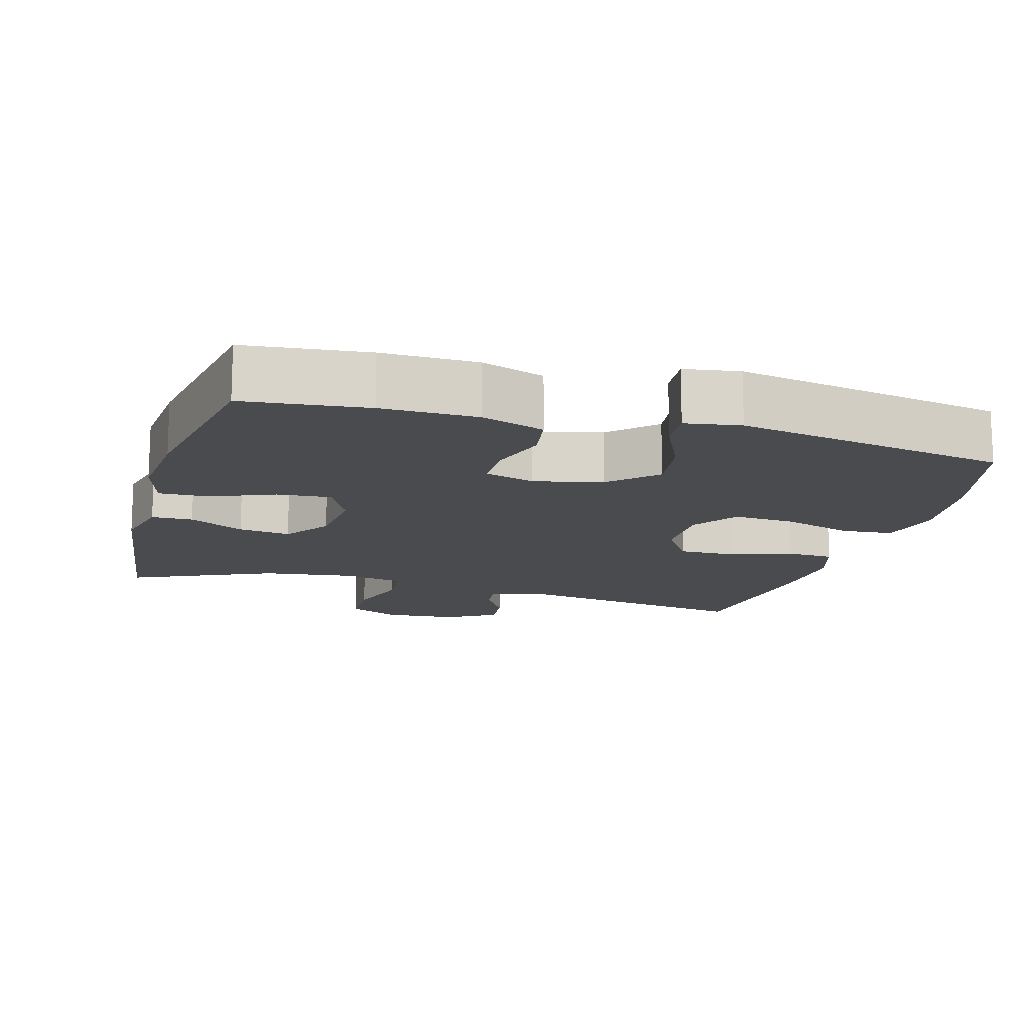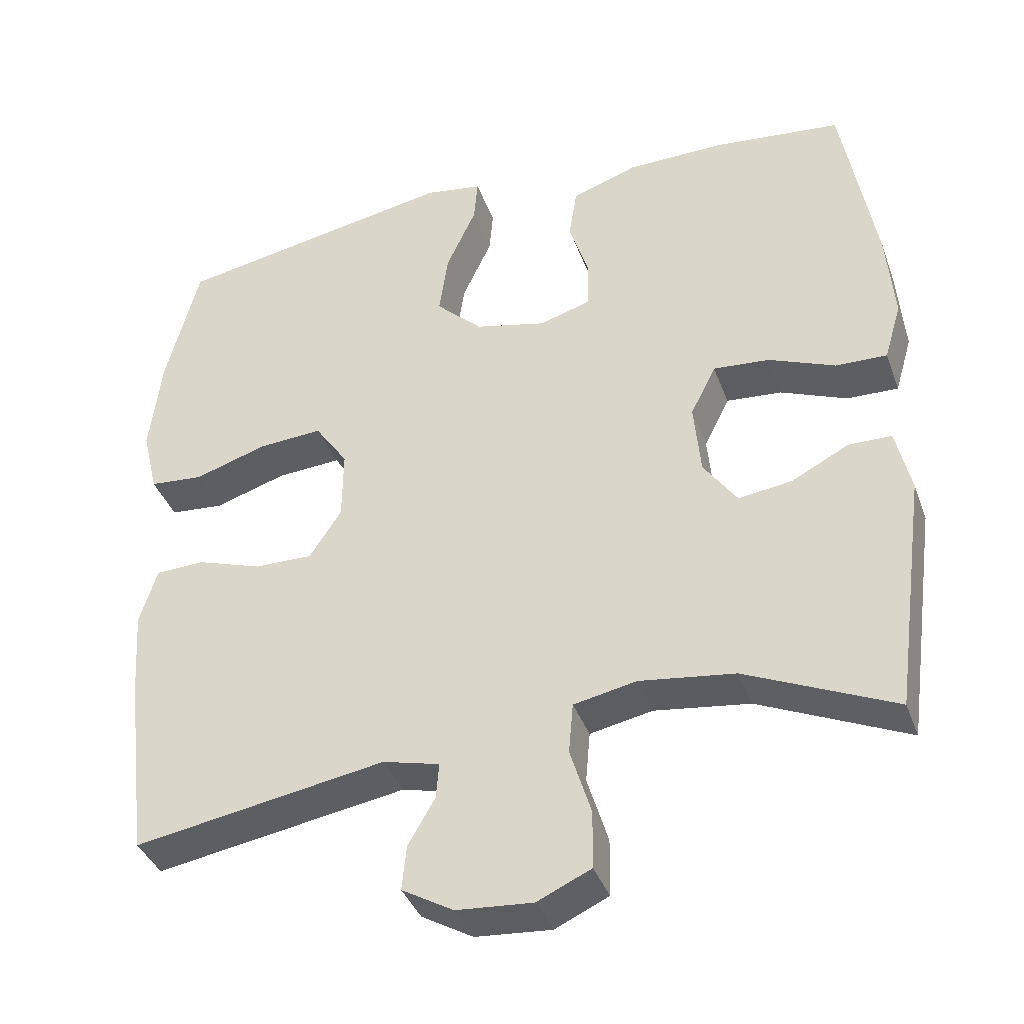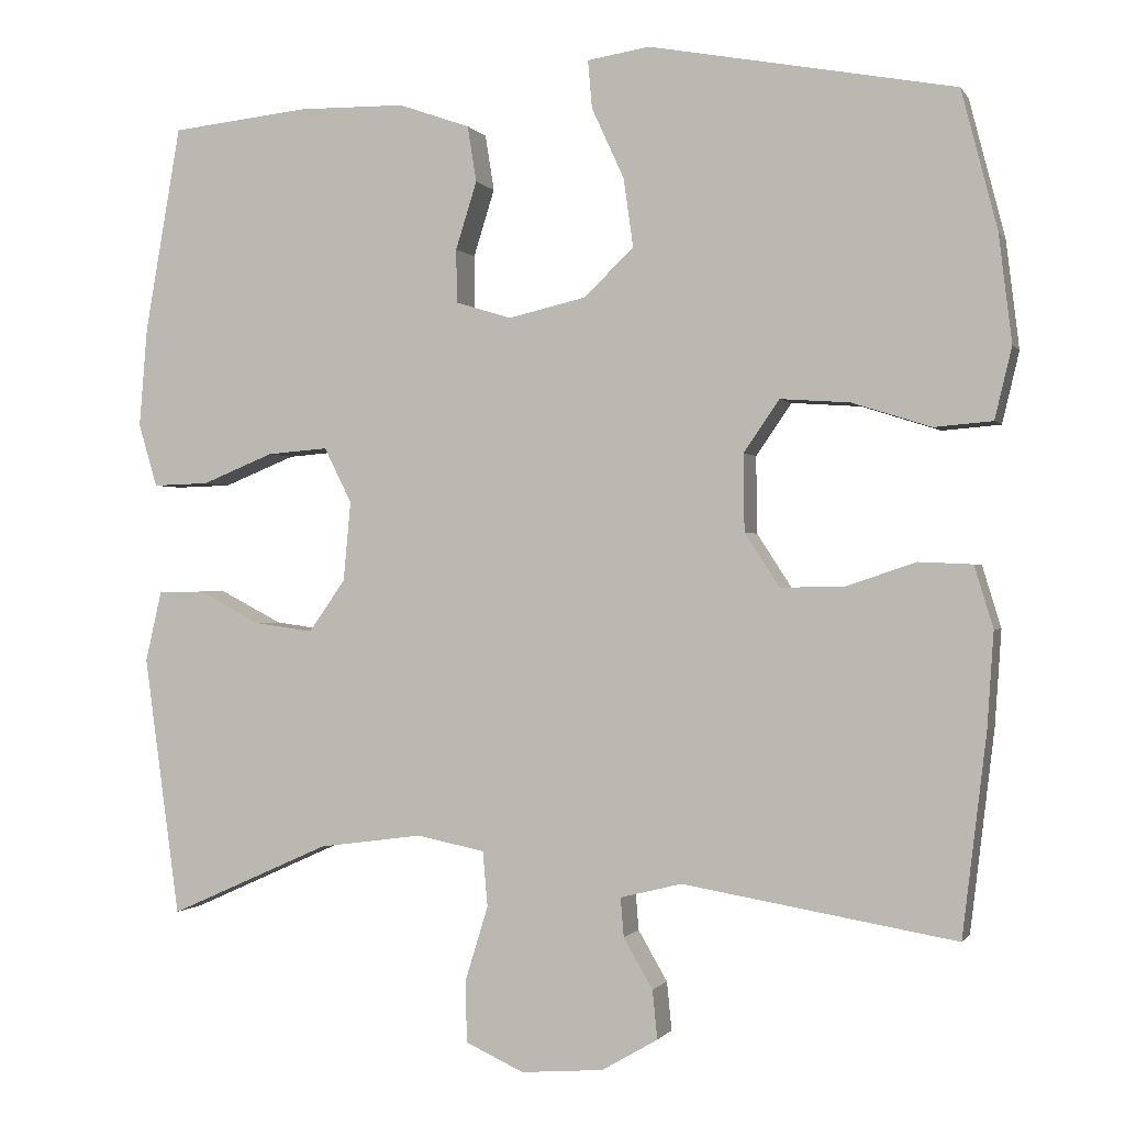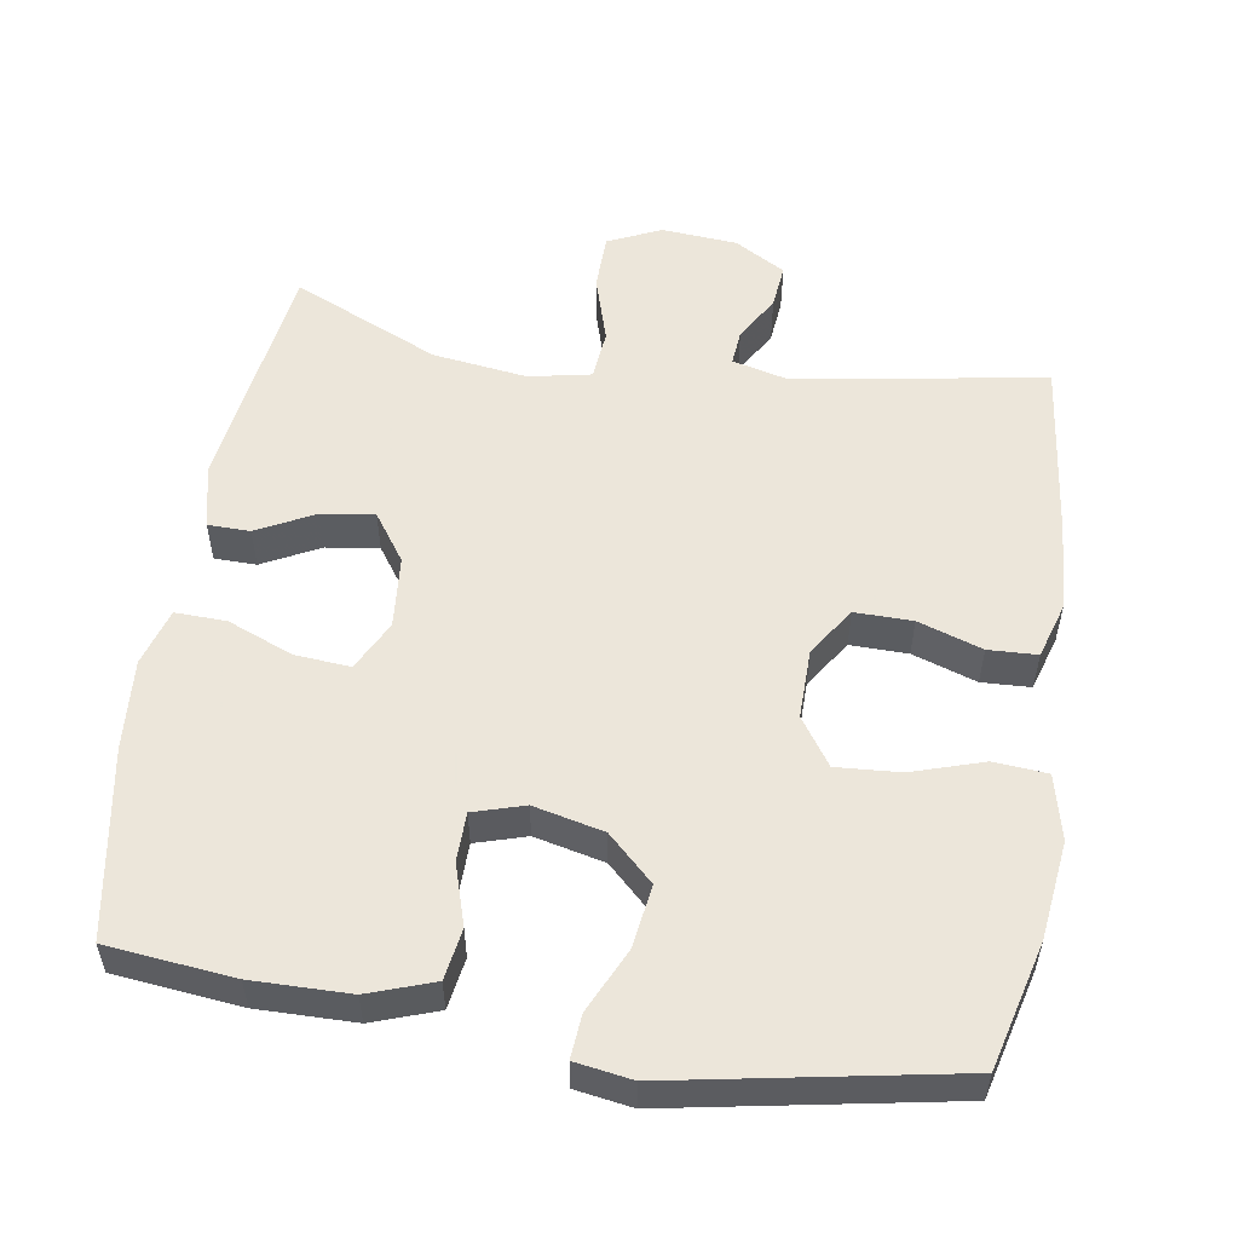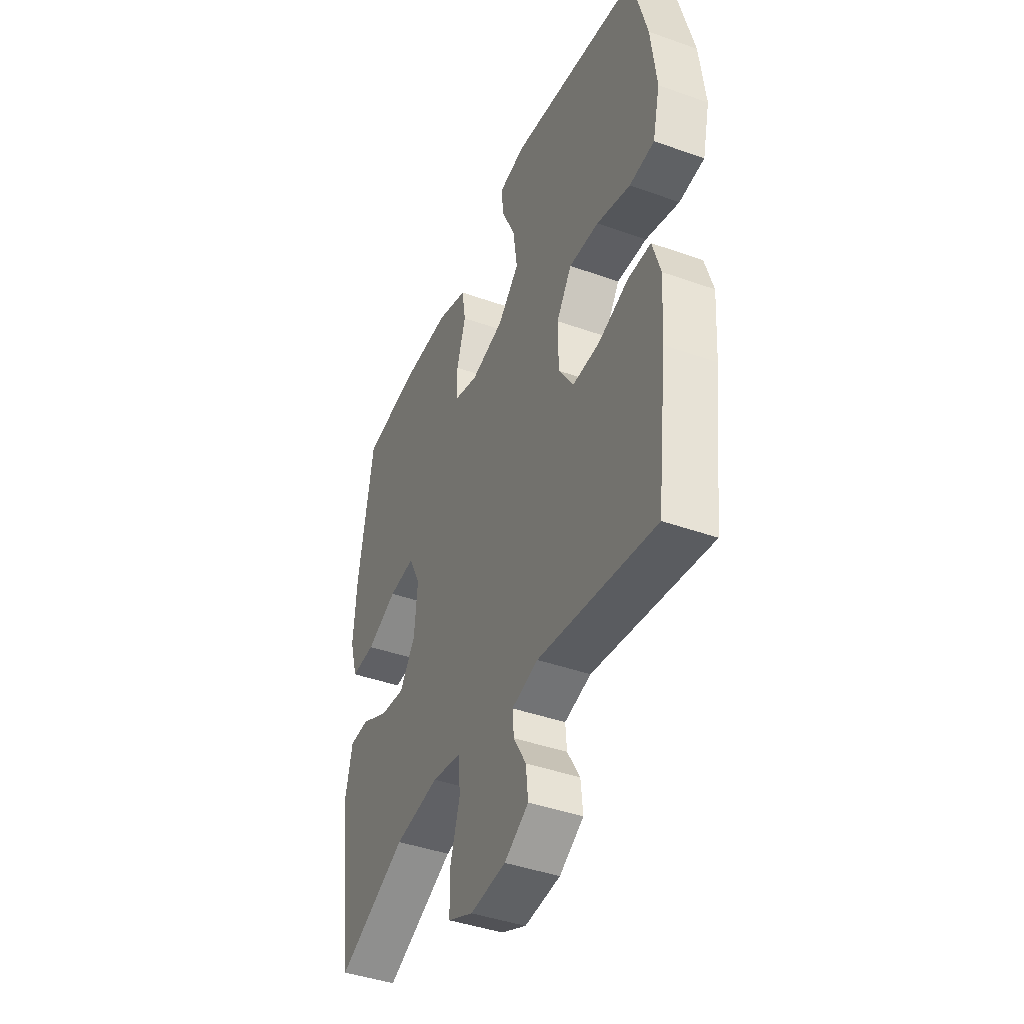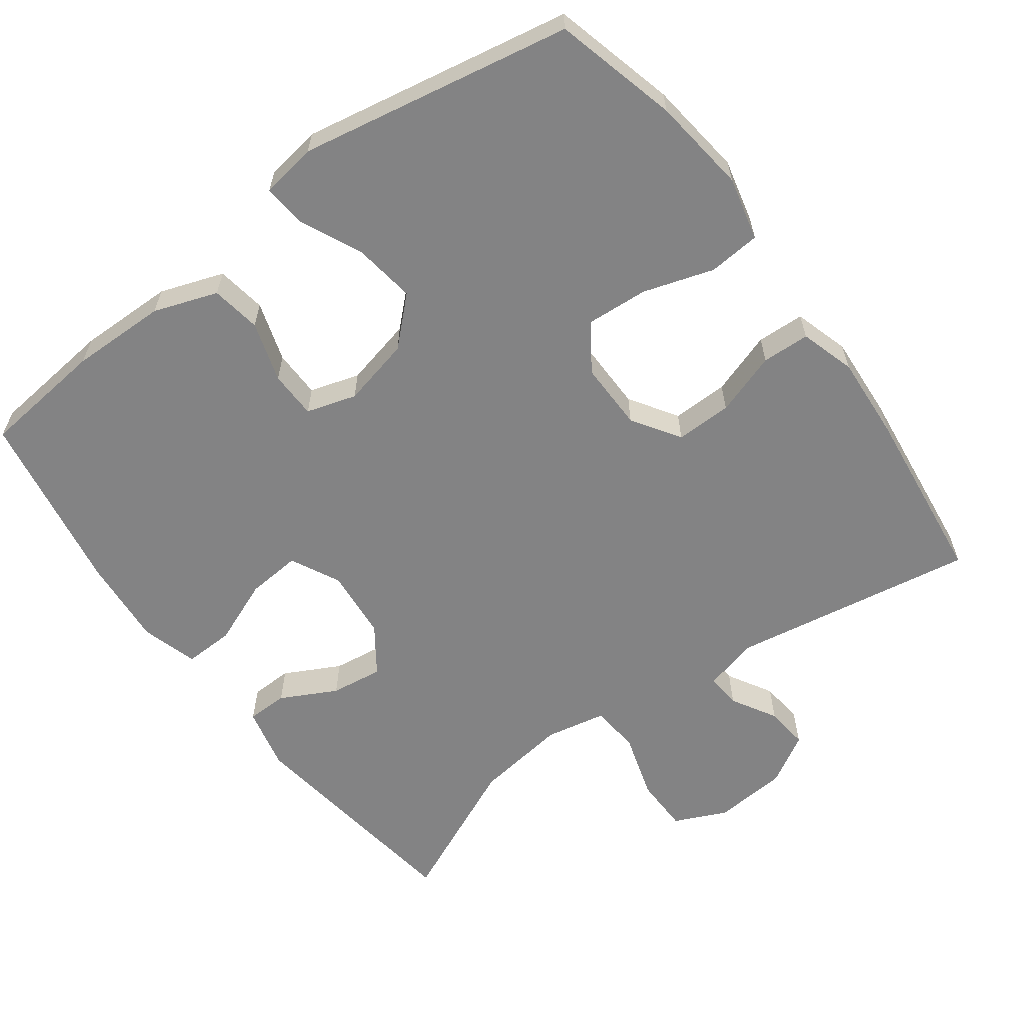
<metadata>
{"format":"obj","ext":"obj","renderer":"f3d","projection":"perspective","resolution":1024,"background":"white","views":[{"elev":-14.3,"azim":-15.8,"up":"+Y"},{"elev":-38.4,"azim":-161.1,"up":"+Z"},{"elev":-0.6,"azim":16.7,"up":"+Z"},{"elev":54.6,"azim":9.1,"up":"+Y"},{"elev":-42.5,"azim":67.0,"up":"+Z"},{"elev":-61.2,"azim":36.5,"up":"+Y"}]}
</metadata>
<code>
v -0.5 0.07 -0.5
v -0.544 0.07 -0.179
v -0.524 0.07 -0.092
v -0.467 0.07 -0.091
v -0.39 0.07 -0.131
v -0.318 0.07 -0.141
v -0.273 0.07 -0.077
v -0.264 0.07 0.021
v -0.298 0.07 0.089
v -0.373 0.07 0.083
v -0.462 0.07 0.047
v -0.531 0.07 0.045
v -0.554 0.07 0.123
v -0.544 0.07 0.246
v -0.5 0.07 0.5
v -0.329 0.07 0.518
v -0.197 0.07 0.516
v -0.109 0.07 0.485
v -0.098 0.07 0.416
v -0.124 0.07 0.333
v -0.123 0.07 0.267
v -0.054 0.07 0.246
v 0.041 0.07 0.268
v 0.103 0.07 0.327
v 0.091 0.07 0.412
v 0.051 0.07 0.499
v 0.046 0.07 0.558
v 0.123 0.07 0.57
v 0.5 0.07 0.5
v 0.544 0.07 0.329
v 0.56 0.07 0.196
v 0.539 0.07 0.108
v 0.467 0.07 0.102
v 0.37 0.07 0.133
v 0.284 0.07 0.139
v 0.24 0.07 0.075
v 0.241 0.07 -0.02
v 0.284 0.07 -0.086
v 0.362 0.07 -0.085
v 0.449 0.07 -0.056
v 0.515 0.07 -0.059
v 0.538 0.07 -0.135
v 0.53 0.07 -0.252
v 0.5 0.07 -0.5
v 0.163 0.07 -0.443
v 0.087 0.07 -0.462
v 0.091 0.07 -0.51
v 0.127 0.07 -0.572
v 0.133 0.07 -0.632
v 0.064 0.07 -0.672
v -0.038 0.07 -0.68
v -0.11 0.07 -0.647
v -0.111 0.07 -0.57
v -0.083 0.07 -0.479
v -0.089 0.07 -0.411
v -0.173 0.07 -0.394
v -0.301 0.07 -0.411
v -0.5 0 -0.5
v -0.544 0 -0.179
v -0.524 0 -0.092
v -0.467 0 -0.091
v -0.39 0 -0.131
v -0.318 0 -0.141
v -0.273 0 -0.077
v -0.264 0 0.021
v -0.298 0 0.089
v -0.373 0 0.083
v -0.462 0 0.047
v -0.531 0 0.045
v -0.554 0 0.123
v -0.544 0 0.246
v -0.5 0 0.5
v -0.329 0 0.518
v -0.197 0 0.516
v -0.109 0 0.485
v -0.098 0 0.416
v -0.124 0 0.333
v -0.123 0 0.267
v -0.054 0 0.246
v 0.041 0 0.268
v 0.103 0 0.327
v 0.091 0 0.412
v 0.051 0 0.499
v 0.046 0 0.558
v 0.123 0 0.57
v 0.5 0 0.5
v 0.544 0 0.329
v 0.56 0 0.196
v 0.539 0 0.108
v 0.467 0 0.102
v 0.37 0 0.133
v 0.284 0 0.139
v 0.24 0 0.075
v 0.241 0 -0.02
v 0.284 0 -0.086
v 0.362 0 -0.085
v 0.449 0 -0.056
v 0.515 0 -0.059
v 0.538 0 -0.135
v 0.53 0 -0.252
v 0.5 0 -0.5
v 0.163 0 -0.443
v 0.087 0 -0.462
v 0.091 0 -0.51
v 0.127 0 -0.572
v 0.133 0 -0.632
v 0.064 0 -0.672
v -0.038 0 -0.68
v -0.11 0 -0.647
v -0.111 0 -0.57
v -0.083 0 -0.479
v -0.089 0 -0.411
v -0.173 0 -0.394
v -0.301 0 -0.411
f 52 53 54
f 51 52 54
f 50 51 54
f 49 50 54
f 48 49 54
f 47 48 54
f 46 47 54 55
f 45 46 55
f 43 44 45
f 42 43 45
f 41 42 45
f 40 41 45
f 39 40 45
f 45 55 56
f 39 45 56
f 38 39 56
f 32 33 34
f 31 32 34
f 30 31 34
f 29 30 34
f 28 29 34
f 27 28 34
f 26 27 34
f 25 26 34
f 24 25 34 35
f 23 24 35 36
f 18 19 20
f 17 18 20
f 16 17 20
f 15 16 20
f 14 15 20
f 13 14 20
f 12 13 20
f 11 12 20
f 10 11 20
f 9 10 20 21
f 8 9 21 22
f 3 4 5
f 2 3 5
f 1 2 5
f 57 1 5
f 57 5 6
f 57 6 7
f 56 57 7
f 38 56 7
f 37 38 7
f 23 36 37
f 22 23 37
f 8 22 37
f 7 8 37
f 111 110 109
f 111 109 108
f 111 108 107
f 111 107 106
f 111 106 105
f 111 105 104
f 112 111 104 103
f 112 103 102
f 102 101 100
f 102 100 99
f 102 99 98
f 102 98 97
f 102 97 96
f 113 112 102
f 113 102 96
f 113 96 95
f 91 90 89
f 91 89 88
f 91 88 87
f 91 87 86
f 91 86 85
f 91 85 84
f 91 84 83
f 91 83 82
f 92 91 82 81
f 93 92 81 80
f 77 76 75
f 77 75 74
f 77 74 73
f 77 73 72
f 77 72 71
f 77 71 70
f 77 70 69
f 77 69 68
f 77 68 67
f 78 77 67 66
f 79 78 66 65
f 62 61 60
f 62 60 59
f 62 59 58
f 62 58 114
f 63 62 114
f 64 63 114
f 64 114 113
f 64 113 95
f 64 95 94
f 94 93 80
f 94 80 79
f 94 79 65
f 94 65 64
f 1 58 59 2
f 2 59 60 3
f 3 60 61 4
f 4 61 62 5
f 5 62 63 6
f 6 63 64 7
f 7 64 65 8
f 8 65 66 9
f 9 66 67 10
f 10 67 68 11
f 11 68 69 12
f 12 69 70 13
f 13 70 71 14
f 14 71 72 15
f 15 72 73 16
f 16 73 74 17
f 17 74 75 18
f 18 75 76 19
f 19 76 77 20
f 20 77 78 21
f 21 78 79 22
f 22 79 80 23
f 23 80 81 24
f 24 81 82 25
f 25 82 83 26
f 26 83 84 27
f 27 84 85 28
f 28 85 86 29
f 29 86 87 30
f 30 87 88 31
f 31 88 89 32
f 32 89 90 33
f 33 90 91 34
f 34 91 92 35
f 35 92 93 36
f 36 93 94 37
f 37 94 95 38
f 38 95 96 39
f 39 96 97 40
f 40 97 98 41
f 41 98 99 42
f 42 99 100 43
f 43 100 101 44
f 44 101 102 45
f 45 102 103 46
f 46 103 104 47
f 47 104 105 48
f 48 105 106 49
f 49 106 107 50
f 50 107 108 51
f 51 108 109 52
f 52 109 110 53
f 53 110 111 54
f 54 111 112 55
f 55 112 113 56
f 56 113 114 57
f 57 114 58 1

</code>
